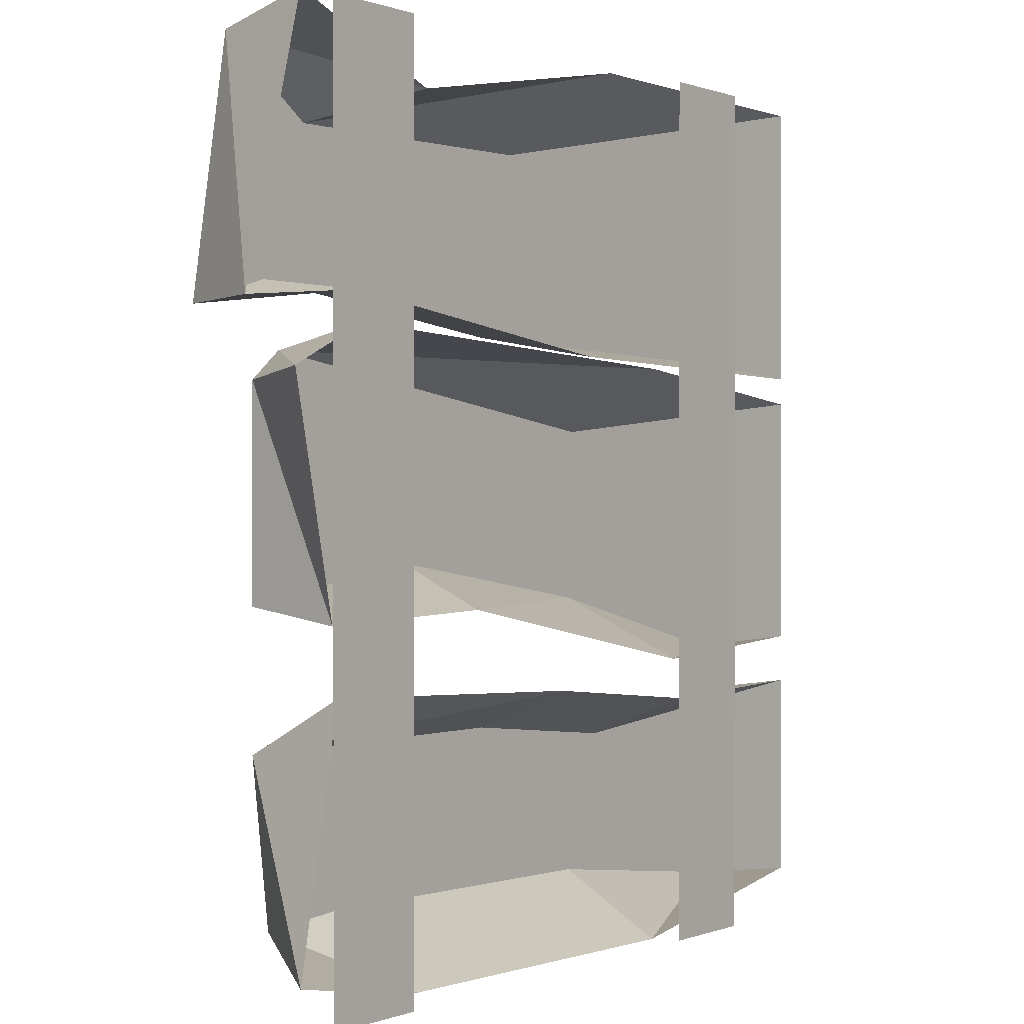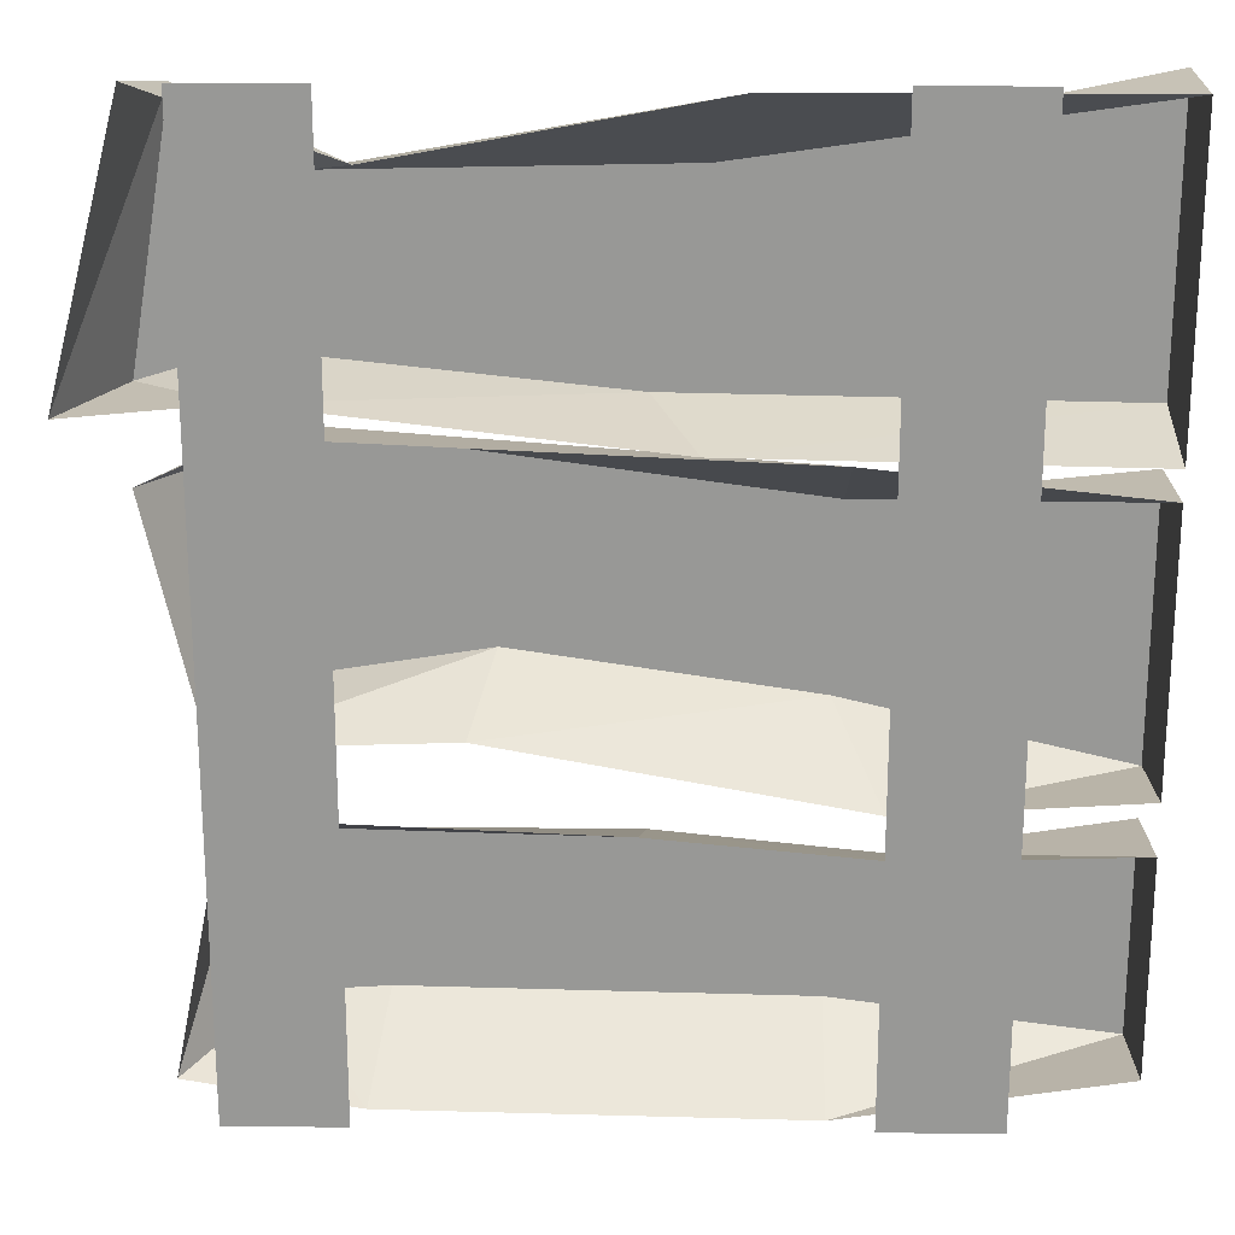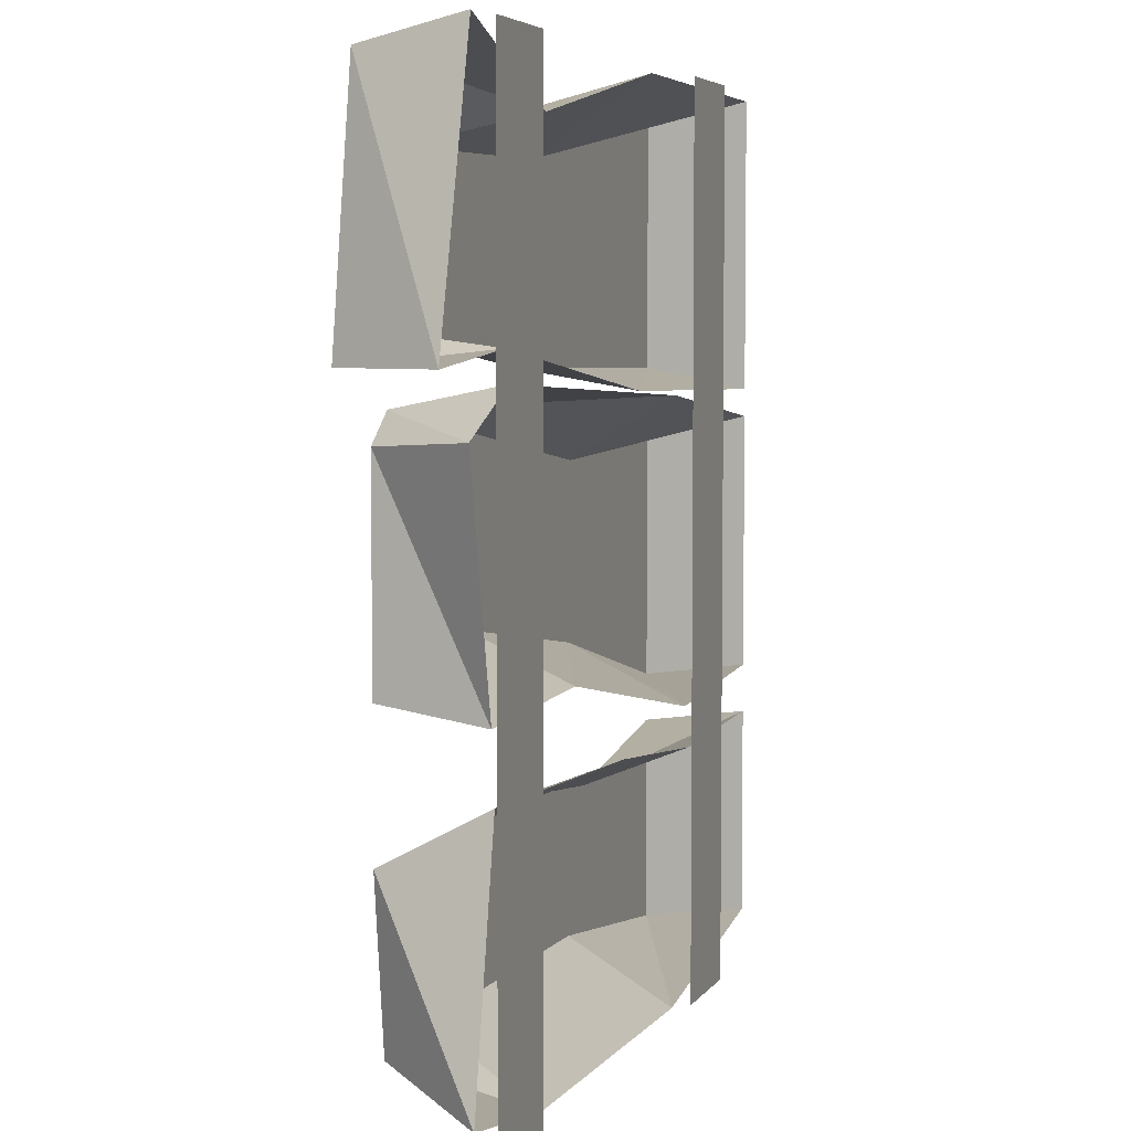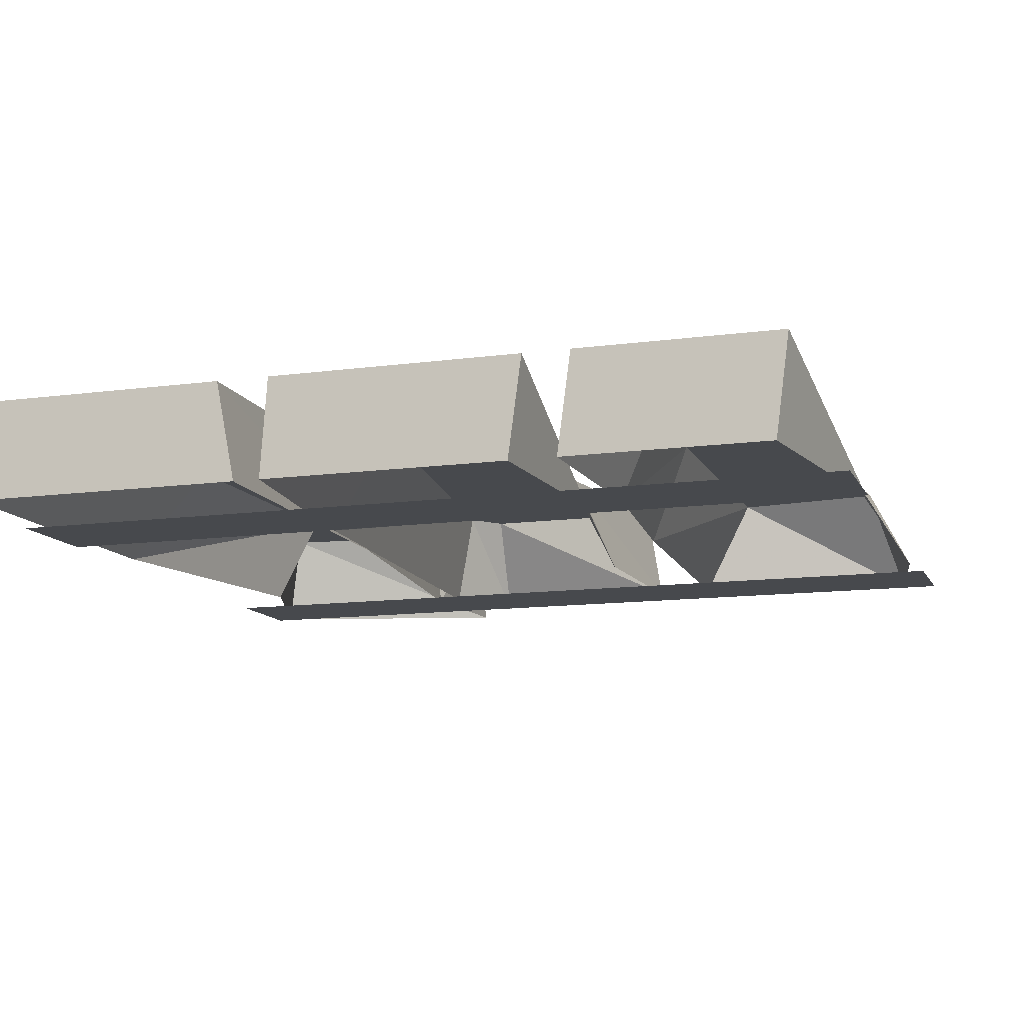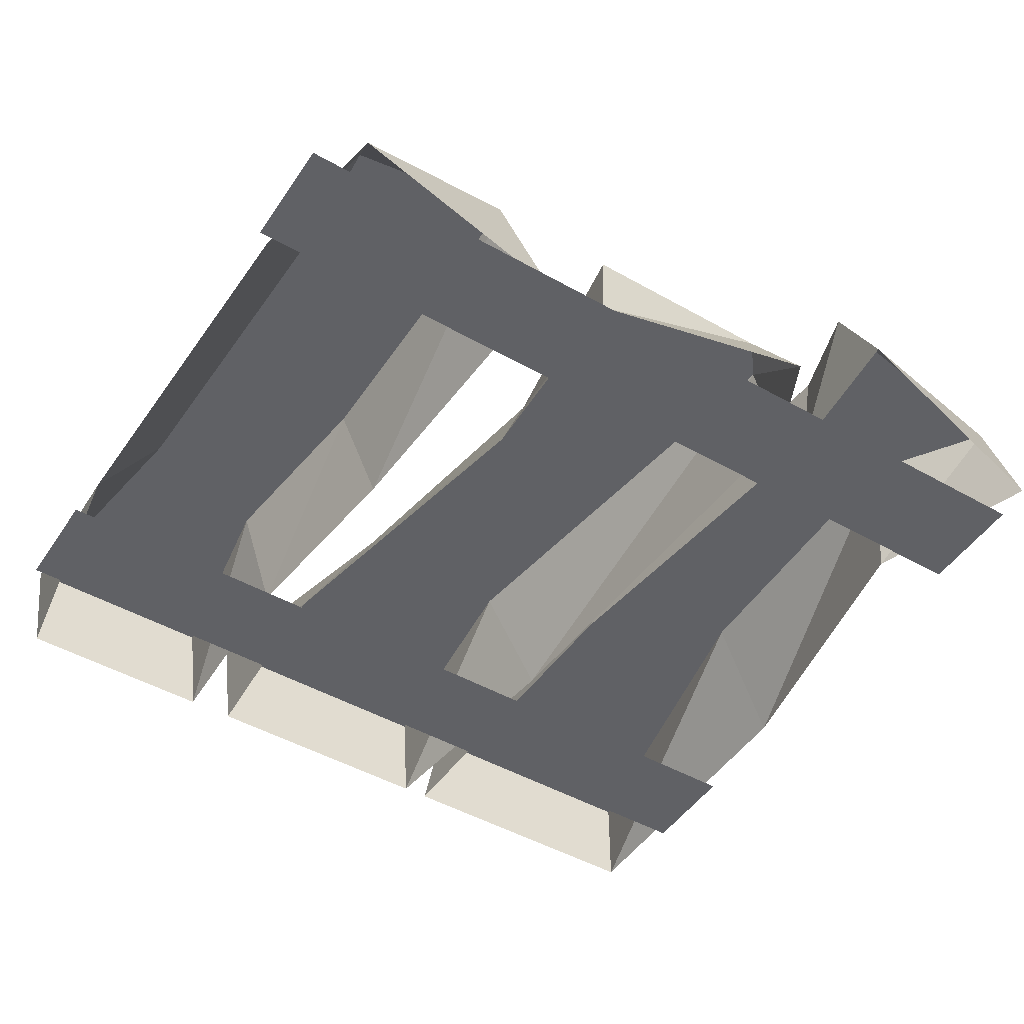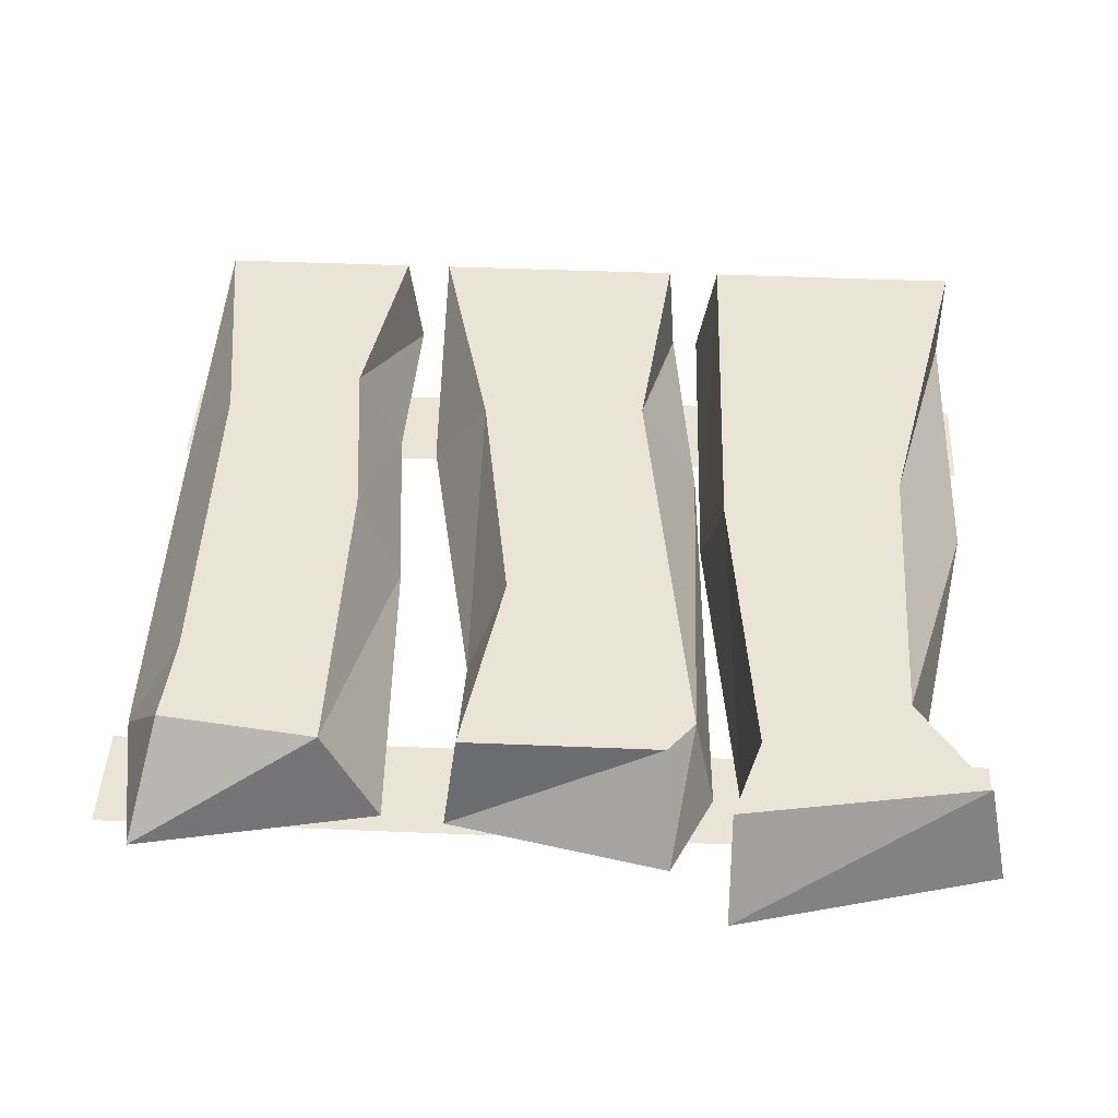
<metadata>
{"format":"obj","ext":"obj","renderer":"f3d","projection":"perspective","resolution":1024,"background":"white","views":[{"elev":0.2,"azim":-54.1,"up":"+Z"},{"elev":21.4,"azim":1.1,"up":"+Z"},{"elev":5.1,"azim":-71.8,"up":"+Z"},{"elev":-12.0,"azim":108.0,"up":"+Y"},{"elev":-48.1,"azim":-122.4,"up":"+Y"},{"elev":43.6,"azim":-87.2,"up":"+Y"}]}
</metadata>
<code>
v -0.25 -0.125 0.5
v -0.375 -0.125 0.5
v -0.375 -0.125 -0.5
v -0.25 -0.125 -0.5
v 0.375 -0.125 0.5
v 0.25 -0.125 0.5
v 0.25 -0.125 -0.5
v 0.375 -0.125 -0.5
v -0.4141 -0.1172 -0.4531
v -0.3281 0 -0.4219
v -0.3516 0 -0.2422
v -0.3594 -0.1172 -0.1797
v 0.02344 -0.1172 -0.1953
v 0.03125 0 -0.2422
v 0.2656 -0.1172 -0.2188
v 0.2578 0 -0.2656
v 0.5 -0.1172 -0.2109
v 0.5 0 -0.2266
v 0.5 0 -0.4609
v 0.5 -0.1172 -0.4453
v 0.2031 -0.1172 -0.4922
v 0.2031 0 -0.4219
v -0.2344 -0.1172 -0.4844
v -0.2188 0 -0.4141
v -0.3516 0 0.1328
v -0.4219 -0.1172 0.1406
v -0.3672 -0.1172 -0.1094
v -0.3516 0 -0.09375
v -0.3125 0 0.1641
v -0.3203 -0.1172 0.1875
v 0.2109 -0.1172 0.1641
v 0.2109 0 0.09375
v 0.5 -0.1172 0.1328
v 0.5 0 0.125
v 0.5 0 -0.1719
v 0.5 -0.1172 -0.1562
v 0.25 -0.1172 -0.1719
v 0.2031 0 -0.1016
v -0.1328 -0.1172 -0.1016
v -0.1094 0 -0.05469
v -0.4922 -0.1172 0.2031
v -0.4375 0 0.2031
v -0.3906 0 0.4766
v -0.4141 -0.1172 0.5
v -0.2188 -0.1172 0.4297
v -0.2734 0 0.3984
v 0.1172 -0.1172 0.4922
v 0.08594 0 0.4062
v 0.5 -0.1172 0.4922
v 0.5 0 0.4922
v 0.5 0 0.1875
v 0.5 -0.1172 0.1641
v 0.07812 -0.1172 0.1719
v 0.03125 0 0.1953
v -0.3281 -0.1172 0.2188
v -0.3359 0 0.2344
f 1 2 3
f 1 3 4
f 5 6 7
f 5 7 8
f 9 10 11
f 9 11 12
f 12 11 13
f 13 11 14
f 13 14 15
f 15 14 16
f 15 16 17
f 17 16 18
f 17 18 19
f 17 19 20
f 20 19 21
f 21 19 22
f 21 22 23
f 23 22 24
f 23 24 10
f 23 10 9
f 25 26 27
f 25 27 28
f 25 28 29
f 25 29 26
f 26 29 30
f 30 29 31
f 31 29 32
f 31 32 33
f 33 32 34
f 33 34 35
f 33 35 36
f 36 35 37
f 37 35 38
f 37 38 39
f 39 38 40
f 39 40 27
f 27 40 28
f 28 40 29
f 29 40 32
f 32 40 38
f 32 38 34
f 34 38 35
f 41 42 43
f 41 43 44
f 44 43 45
f 45 43 46
f 45 46 47
f 47 46 48
f 47 48 49
f 49 48 50
f 49 50 51
f 49 51 52
f 52 51 53
f 53 51 54
f 53 54 55
f 55 54 56
f 55 56 42
f 55 42 41
f 42 56 46
f 42 46 43
f 56 54 48
f 56 48 46
f 54 51 50
f 54 50 48
f 10 24 14
f 10 14 11
f 24 22 16
f 24 16 14
f 22 19 18
f 22 18 16

</code>
